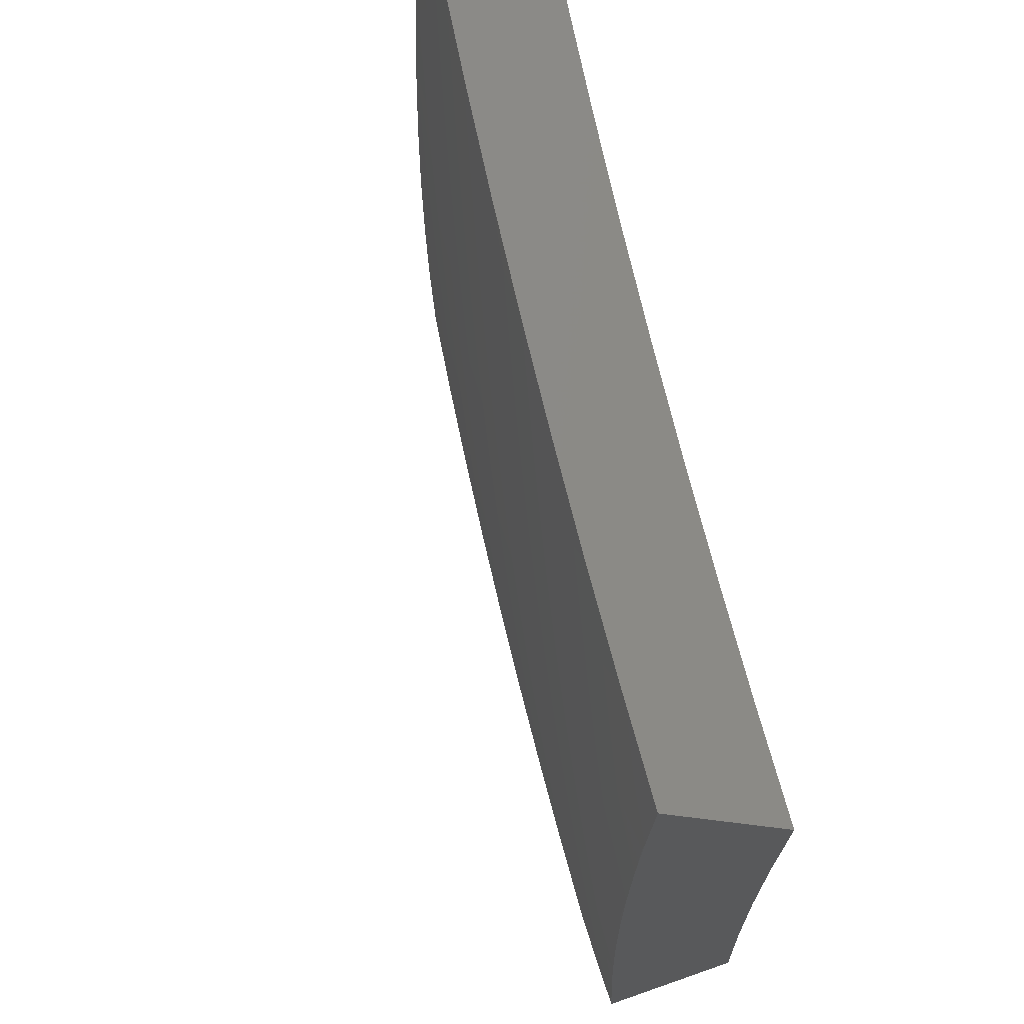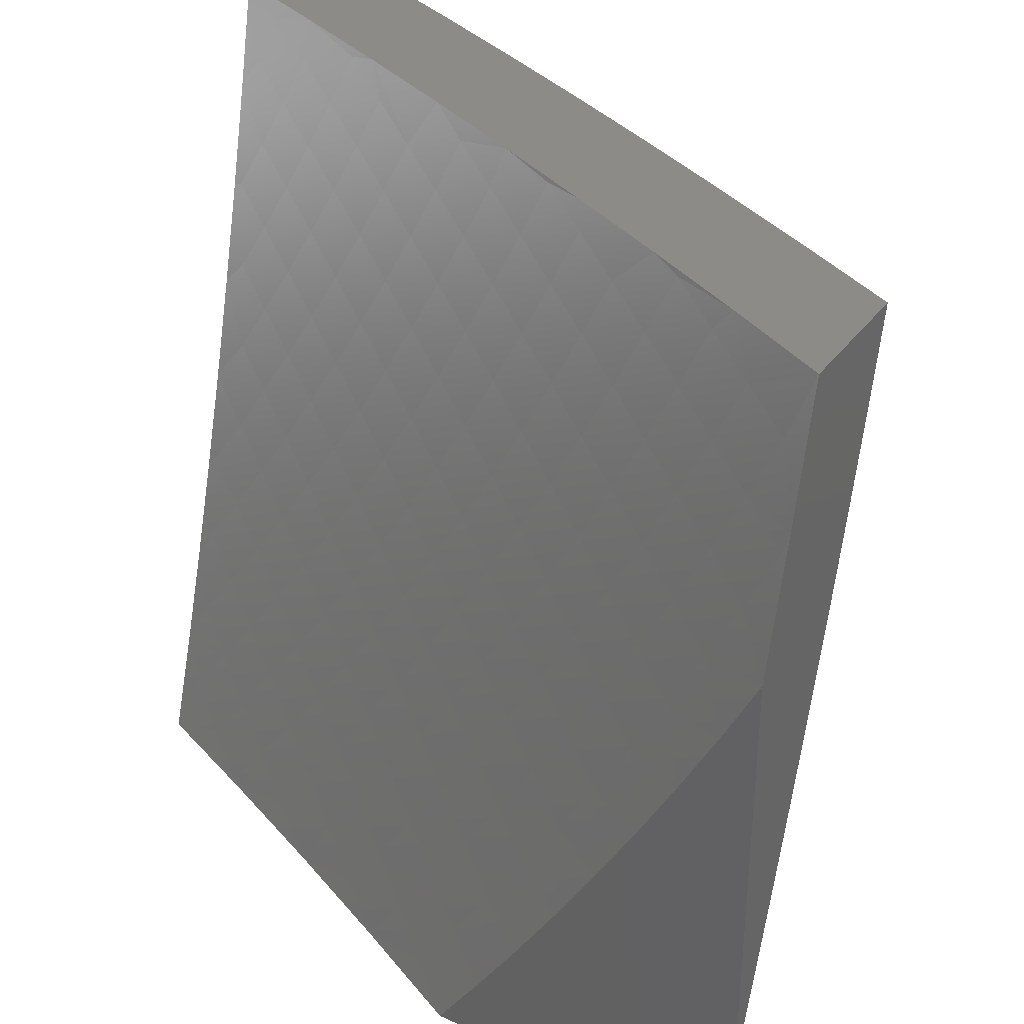
<metadata>
{"format":"stl","ext":"stl","renderer":"f3d","projection":"perspective","resolution":1024,"background":"white","views":[{"elev":-21.3,"azim":-115.3,"up":"+Y"},{"elev":35.0,"azim":31.3,"up":"+Y"}]}
</metadata>
<code>
# stl→obj: 365 verts, 726 faces
v 4.96 -2.935 -10
v 4.914 -2.859 -10.05
v 5 -2.869 -10
v 4.962 -2.779 -10.05
v 5 -2.762 -10.03
v 4.892 -2.74 -10.1
v 4.938 -2.66 -10.1
v 4.823 -2.701 -10.14
v 4.868 -2.622 -10.14
v 4.753 -2.662 -10.19
v 4.797 -2.584 -10.19
v 4.683 -2.622 -10.24
v 4.727 -2.546 -10.24
v 4.612 -2.583 -10.28
v 4.656 -2.508 -10.28
v 4.542 -2.544 -10.32
v 4.584 -2.469 -10.32
v 4.471 -2.504 -10.37
v 4.513 -2.431 -10.37
v 4.4 -2.464 -10.41
v 4.441 -2.392 -10.41
v 4.329 -2.424 -10.45
v 4.37 -2.354 -10.45
v 4.258 -2.384 -10.49
v 4.298 -2.315 -10.49
v 4.186 -2.344 -10.54
v 4.225 -2.276 -10.54
v 4.115 -2.304 -10.57
v 4.153 -2.237 -10.57
v 4.043 -2.264 -10.61
v 4.081 -2.198 -10.61
v 4 -2.252 -10.63
v 4.008 -2.159 -10.65
v 4 -2.126 -10.66
v 4.044 -2.093 -10.65
v 4 -2 -10.69
v 4.079 -2.028 -10.65
v 4.127 -2 -10.64
v 4.153 -2.065 -10.61
v 4.254 -2 -10.58
v 4.227 -2.101 -10.57
v 4.262 -2.033 -10.57
v 4.336 -2.068 -10.54
v 4.38 -2 -10.53
v 4.41 -2.103 -10.49
v 4.445 -2.032 -10.49
v 4.519 -2.066 -10.45
v 4.506 -2 -10.47
v 4.63 -2 -10.42
v 4.864 -2.939 -10.05
v 4.919 -3 -10
v 4.806 -3 -10.06
v 4.693 -3 -10.11
v 4.746 -2.976 -10.1
v 4.796 -2.898 -10.1
v 4.678 -2.934 -10.14
v 4.579 -3 -10.17
v 4.56 -2.966 -10.19
v 4.465 -3 -10.22
v 4.493 -2.923 -10.24
v 4.442 -2.996 -10.24
v 4.376 -2.951 -10.28
v 4.349 -3 -10.28
v 4.309 -2.906 -10.32
v 4.258 -2.976 -10.32
v 4.192 -2.93 -10.37
v 4.233 -3 -10.33
v 4.141 -2.998 -10.37
v 4.117 -3 -10.38
v 4.075 -2.951 -10.41
v 4 -3 -10.43
v 4.009 -2.903 -10.45
v 4 -2.877 -10.47
v 4.059 -2.837 -10.45
v 4 -2.753 -10.5
v 4.107 -2.77 -10.45
v 4.039 -2.724 -10.49
v 4.154 -2.702 -10.45
v 4.085 -2.657 -10.49
v 4.199 -2.633 -10.45
v 4.13 -2.59 -10.49
v 4.244 -2.564 -10.45
v 4.174 -2.522 -10.49
v 4.287 -2.495 -10.45
v 4.216 -2.453 -10.49
v 4 -2.628 -10.54
v 4.017 -2.613 -10.54
v 4 -2.503 -10.57
v 4.061 -2.546 -10.54
v 4.104 -2.48 -10.54
v 4.034 -2.437 -10.57
v 4 -2.378 -10.6
v 4.075 -2.371 -10.57
v 4.004 -2.33 -10.61
v 4.754 -2 -10.36
v 4.703 -2.059 -10.37
v 4.628 -2.026 -10.41
v 4.593 -2.1 -10.41
v 4.667 -2.134 -10.37
v 4.777 -2.091 -10.32
v 4.741 -2.168 -10.32
v 4.851 -2.124 -10.28
v 4.815 -2.202 -10.28
v 4.925 -2.156 -10.24
v 4.888 -2.235 -10.24
v 4.999 -2.189 -10.19
v 4.961 -2.269 -10.19
v 5 -2.219 -10.18
v 5 -2.328 -10.15
v 4.878 -2 -10.3
v 4.811 -2.015 -10.32
v 4.886 -2.046 -10.28
v 5 -2 -10.23
v 4.961 -2.077 -10.24
v 5 -2.11 -10.21
v 5 -2.437 -10.13
v 4.995 -2.383 -10.14
v 4.923 -2.348 -10.19
v 4.85 -2.313 -10.24
v 4.777 -2.279 -10.28
v 4.704 -2.244 -10.32
v 4.631 -2.209 -10.37
v 4.557 -2.174 -10.41
v 4.484 -2.139 -10.45
v 4.954 -2.463 -10.14
v 5 -2.546 -10.1
v 4.912 -2.543 -10.14
v 4.983 -2.579 -10.1
v 5 -2.654 -10.07
v 4.845 -2.819 -10.1
v 4.776 -2.779 -10.14
v 4.728 -2.857 -10.14
v 4.707 -2.739 -10.19
v 4.659 -2.815 -10.19
v 4.611 -2.891 -10.19
v 4.637 -2.698 -10.24
v 4.591 -2.774 -10.24
v 4.543 -2.848 -10.24
v 4.568 -2.658 -10.28
v 4.522 -2.732 -10.28
v 4.474 -2.806 -10.28
v 4.426 -2.879 -10.28
v 4.498 -2.617 -10.32
v 4.453 -2.69 -10.32
v 4.406 -2.763 -10.32
v 4.358 -2.835 -10.32
v 4.428 -2.576 -10.37
v 4.383 -2.648 -10.37
v 4.337 -2.72 -10.37
v 4.29 -2.79 -10.37
v 4.242 -2.861 -10.37
v 4.358 -2.536 -10.41
v 4.314 -2.606 -10.41
v 4.268 -2.677 -10.41
v 4.222 -2.746 -10.41
v 4.174 -2.815 -10.41
v 4.125 -2.883 -10.41
v 4.146 -2.412 -10.54
v 4.117 -2.131 -10.61
v 4.191 -2.169 -10.57
v 4.264 -2.207 -10.54
v 4.3 -2.138 -10.54
v 4.336 -2.245 -10.49
v 4.374 -2.174 -10.49
v 4.409 -2.282 -10.45
v 4.447 -2.211 -10.45
v 4.481 -2.32 -10.41
v 4.52 -2.247 -10.41
v 4.554 -2.357 -10.37
v 4.593 -2.283 -10.37
v 4.626 -2.395 -10.32
v 4.666 -2.319 -10.32
v 4.698 -2.432 -10.28
v 4.738 -2.355 -10.28
v 4.769 -2.469 -10.24
v 4.81 -2.391 -10.24
v 4.841 -2.506 -10.19
v 4.882 -2.427 -10.19
v 4.662 -2.919 -10
v 4.606 -2.888 -10.04
v 4.607 -3 -10
v 4.556 -2.963 -10.04
v 4.457 -3 -10.07
v 4.502 -2.928 -10.07
v 4.398 -2.966 -10.11
v 4.448 -2.893 -10.11
v 4.395 -2.859 -10.15
v 4.443 -2.786 -10.15
v 4.389 -2.752 -10.18
v 4.435 -2.68 -10.18
v 4.38 -2.646 -10.22
v 4.425 -2.575 -10.22
v 4.369 -2.542 -10.25
v 4.412 -2.471 -10.25
v 4.355 -2.439 -10.29
v 4.396 -2.368 -10.29
v 4.339 -2.337 -10.32
v 4.378 -2.266 -10.32
v 4.32 -2.236 -10.35
v 4.357 -2.166 -10.35
v 4.299 -2.137 -10.39
v 4.334 -2.067 -10.39
v 4.275 -2.039 -10.42
v 4.254 -2 -10.44
v 4.216 -2.011 -10.45
v 4.128 -2 -10.49
v 4.181 -2.079 -10.45
v 4.123 -2.05 -10.48
v 4.146 -2.146 -10.45
v 4.087 -2.116 -10.48
v 4.109 -2.213 -10.45
v 4.051 -2.182 -10.48
v 4.07 -2.28 -10.45
v 4.013 -2.247 -10.48
v 4.031 -2.346 -10.45
v 4 -2.253 -10.48
v 4 -2.378 -10.45
v 4.654 -2.812 -10.04
v 4.715 -2.836 -10
v 4.702 -2.736 -10.04
v 4.766 -2.753 -10
v 4.748 -2.659 -10.04
v 4.816 -2.669 -10
v 4.792 -2.581 -10.04
v 4.864 -2.583 -10
v 4.836 -2.503 -10.04
v 4.911 -2.497 -10
v 4.877 -2.425 -10.04
v 4.956 -2.41 -10
v 4.918 -2.346 -10.04
v 5 -2.322 -10
v 4.956 -2.266 -10.04
v 4.994 -2.186 -10.04
v 4.935 -2.161 -10.07
v 5 -2.162 -10.04
v 4.971 -2.081 -10.07
v 5 -2 -10.08
v 4.912 -2.057 -10.11
v 4.878 -2 -10.14
v 4.852 -2.032 -10.15
v 4.793 -2.007 -10.18
v 4.818 -2.109 -10.15
v 4.759 -2.083 -10.18
v 4.782 -2.186 -10.15
v 4.723 -2.159 -10.18
v 4.744 -2.263 -10.15
v 4.686 -2.235 -10.18
v 4.705 -2.339 -10.15
v 4.648 -2.31 -10.18
v 4.665 -2.415 -10.15
v 4.608 -2.385 -10.18
v 4.623 -2.49 -10.15
v 4.567 -2.46 -10.18
v 4.58 -2.565 -10.15
v 4.524 -2.534 -10.18
v 4.536 -2.639 -10.15
v 4.48 -2.607 -10.18
v 4.49 -2.713 -10.15
v 4.754 -2 -10.2
v 4.699 -2.057 -10.22
v 4.631 -2 -10.26
v 4.64 -2.031 -10.25
v 4.581 -2.005 -10.29
v 4.605 -2.106 -10.25
v 4.546 -2.079 -10.29
v 4.569 -2.179 -10.25
v 4.511 -2.152 -10.29
v 4.532 -2.253 -10.25
v 4.474 -2.224 -10.29
v 4.493 -2.326 -10.25
v 4.435 -2.296 -10.29
v 4.453 -2.398 -10.25
v 4.506 -2 -10.32
v 4.381 -2 -10.38
v 4.428 -2.025 -10.35
v 4.487 -2.052 -10.32
v 4.393 -2.095 -10.35
v 4.452 -2.124 -10.32
v 4.064 -2.02 -10.51
v 4 -2 -10.54
v 4.029 -2.086 -10.51
v 4 -2.126 -10.51
v 4 -2.504 -10.42
v 4.046 -2.445 -10.42
v 4.088 -2.378 -10.42
v 4.004 -2.511 -10.42
v 4 -2.628 -10.39
v 4.015 -2.612 -10.39
v 4.07 -2.647 -10.35
v 4.059 -2.545 -10.39
v 4.115 -2.58 -10.35
v 4.102 -2.479 -10.39
v 4.158 -2.512 -10.35
v 4.144 -2.411 -10.39
v 4.2 -2.444 -10.35
v 4.185 -2.343 -10.39
v 4.242 -2.375 -10.35
v 4.224 -2.275 -10.39
v 4.281 -2.306 -10.35
v 4.262 -2.206 -10.39
v 4.024 -2.714 -10.35
v 4 -2.753 -10.35
v 4.078 -2.75 -10.32
v 4.03 -2.817 -10.32
v 4.083 -2.854 -10.29
v 4 -2.877 -10.31
v 4.033 -2.92 -10.29
v 4 -3 -10.27
v 4.085 -2.958 -10.25
v 4.138 -2.996 -10.22
v 4.136 -2.891 -10.25
v 4.189 -2.928 -10.22
v 4.185 -2.822 -10.25
v 4.238 -2.858 -10.22
v 4.233 -2.753 -10.25
v 4.287 -2.788 -10.22
v 4.279 -2.683 -10.25
v 4.334 -2.718 -10.22
v 4.325 -2.613 -10.25
v 4.153 -3 -10.21
v 4.241 -2.965 -10.18
v 4.306 -3 -10.14
v 4.345 -2.93 -10.15
v 4.552 -2.854 -10.07
v 4.6 -2.779 -10.07
v 4.647 -2.704 -10.07
v 4.692 -2.628 -10.07
v 4.736 -2.551 -10.07
v 4.779 -2.474 -10.07
v 4.82 -2.396 -10.07
v 4.86 -2.318 -10.07
v 4.898 -2.24 -10.07
v 4.497 -2.82 -10.11
v 4.545 -2.746 -10.11
v 4.591 -2.672 -10.11
v 4.636 -2.596 -10.11
v 4.68 -2.521 -10.11
v 4.722 -2.444 -10.11
v 4.763 -2.368 -10.11
v 4.802 -2.291 -10.11
v 4.84 -2.213 -10.11
v 4.876 -2.135 -10.11
v 4.341 -2.824 -10.18
v 4.292 -2.894 -10.18
v 4.179 -2.718 -10.29
v 4.131 -2.786 -10.29
v 4.124 -2.683 -10.32
v 4.225 -2.649 -10.29
v 4.269 -2.58 -10.29
v 4.313 -2.509 -10.29
v 4.17 -2.615 -10.32
v 4.214 -2.546 -10.32
v 4.257 -2.477 -10.32
v 4.298 -2.407 -10.32
v 4.128 -2.312 -10.42
v 4.166 -2.244 -10.42
v 4.204 -2.176 -10.42
v 4.24 -2.108 -10.42
v 4.468 -2.502 -10.22
v 4.51 -2.429 -10.22
v 4.55 -2.356 -10.22
v 4.59 -2.282 -10.22
v 4.628 -2.207 -10.22
v 4.664 -2.133 -10.22
v 4.416 -2.195 -10.32
f 1 2 3
f 3 2 4
f 3 4 5
f 5 4 6
f 5 6 7
f 7 6 8
f 7 8 9
f 9 8 10
f 9 10 11
f 11 10 12
f 11 12 13
f 13 12 14
f 13 14 15
f 15 14 16
f 15 16 17
f 17 16 18
f 17 18 19
f 19 18 20
f 19 20 21
f 21 20 22
f 21 22 23
f 23 22 24
f 23 24 25
f 25 24 26
f 25 26 27
f 27 26 28
f 27 28 29
f 29 28 30
f 29 30 31
f 31 30 32
f 31 32 33
f 33 32 34
f 33 34 35
f 35 34 36
f 35 36 37
f 37 36 38
f 37 38 39
f 39 38 40
f 39 40 41
f 41 40 42
f 41 42 43
f 43 42 44
f 43 44 45
f 45 44 46
f 45 46 47
f 47 46 48
f 47 48 49
f 2 1 50
f 50 1 51
f 50 51 52
f 53 54 52
f 52 54 55
f 52 55 50
f 50 55 2
f 54 53 56
f 56 53 57
f 56 57 58
f 58 57 59
f 58 59 60
f 60 59 61
f 60 61 62
f 62 61 63
f 62 63 64
f 64 63 65
f 64 65 66
f 66 65 67
f 66 67 68
f 68 67 69
f 68 69 70
f 70 69 71
f 70 71 72
f 72 71 73
f 72 73 74
f 74 73 75
f 74 75 76
f 76 75 77
f 76 77 78
f 78 77 79
f 78 79 80
f 80 79 81
f 80 81 82
f 82 81 83
f 82 83 84
f 84 83 85
f 84 85 22
f 22 85 24
f 59 63 61
f 63 67 65
f 75 86 77
f 77 86 79
f 79 86 87
f 87 86 88
f 87 88 89
f 89 88 90
f 89 90 83
f 83 90 85
f 90 88 91
f 91 88 92
f 91 92 93
f 93 92 94
f 93 94 28
f 28 94 30
f 92 32 94
f 94 32 30
f 40 44 42
f 44 48 46
f 95 96 49
f 49 96 97
f 49 97 98
f 98 97 96
f 98 96 99
f 99 96 100
f 99 100 101
f 101 100 102
f 101 102 103
f 103 102 104
f 103 104 105
f 105 104 106
f 105 106 107
f 107 106 108
f 107 108 109
f 110 111 95
f 95 111 100
f 95 100 96
f 111 110 112
f 112 110 113
f 112 113 114
f 114 113 115
f 114 115 104
f 104 115 106
f 115 108 106
f 116 117 109
f 109 117 118
f 109 118 107
f 107 118 119
f 107 119 105
f 105 119 120
f 105 120 103
f 103 120 121
f 103 121 101
f 101 121 122
f 101 122 99
f 99 122 123
f 99 123 98
f 98 123 124
f 98 124 47
f 47 124 45
f 117 116 125
f 125 116 126
f 125 126 127
f 127 126 128
f 127 128 9
f 9 128 7
f 126 129 128
f 128 129 7
f 129 5 7
f 6 4 130
f 130 4 2
f 130 2 55
f 8 6 131
f 131 6 130
f 131 130 132
f 132 130 55
f 132 55 56
f 56 55 54
f 10 8 133
f 133 8 131
f 133 131 134
f 134 131 132
f 134 132 135
f 135 132 56
f 135 56 58
f 12 10 136
f 136 10 133
f 136 133 137
f 137 133 134
f 137 134 138
f 138 134 135
f 138 135 60
f 60 135 58
f 14 12 139
f 139 12 136
f 139 136 140
f 140 136 137
f 140 137 141
f 141 137 138
f 141 138 142
f 142 138 60
f 142 60 62
f 16 14 143
f 143 14 139
f 143 139 144
f 144 139 140
f 144 140 145
f 145 140 141
f 145 141 146
f 146 141 142
f 146 142 64
f 64 142 62
f 18 16 147
f 147 16 143
f 147 143 148
f 148 143 144
f 148 144 149
f 149 144 145
f 149 145 150
f 150 145 146
f 150 146 151
f 151 146 64
f 151 64 66
f 20 18 152
f 152 18 147
f 152 147 153
f 153 147 148
f 153 148 154
f 154 148 149
f 154 149 155
f 155 149 150
f 155 150 156
f 156 150 151
f 156 151 157
f 157 151 66
f 157 66 70
f 70 66 68
f 22 20 84
f 84 20 152
f 84 152 82
f 82 152 153
f 82 153 80
f 80 153 154
f 80 154 78
f 78 154 155
f 78 155 76
f 76 155 156
f 76 156 74
f 74 156 157
f 74 157 72
f 72 157 70
f 26 24 158
f 158 24 85
f 158 85 90
f 28 26 93
f 93 26 158
f 93 158 91
f 91 158 90
f 89 83 81
f 87 89 81
f 87 81 79
f 31 33 159
f 159 33 35
f 159 35 39
f 39 35 37
f 29 31 160
f 160 31 159
f 160 159 41
f 41 159 39
f 27 29 161
f 161 29 160
f 161 160 162
f 162 160 41
f 162 41 43
f 25 27 163
f 163 27 161
f 163 161 164
f 164 161 162
f 164 162 45
f 45 162 43
f 23 25 165
f 165 25 163
f 165 163 166
f 166 163 164
f 166 164 124
f 124 164 45
f 21 23 167
f 167 23 165
f 167 165 168
f 168 165 166
f 168 166 123
f 123 166 124
f 19 21 169
f 169 21 167
f 169 167 170
f 170 167 168
f 170 168 122
f 122 168 123
f 17 19 171
f 171 19 169
f 171 169 172
f 172 169 170
f 172 170 121
f 121 170 122
f 15 17 173
f 173 17 171
f 173 171 174
f 174 171 172
f 174 172 120
f 120 172 121
f 13 15 175
f 175 15 173
f 175 173 176
f 176 173 174
f 176 174 119
f 119 174 120
f 11 13 177
f 177 13 175
f 177 175 178
f 178 175 176
f 178 176 118
f 118 176 119
f 9 11 127
f 127 11 177
f 127 177 125
f 125 177 178
f 125 178 117
f 117 178 118
f 49 98 47
f 114 104 102
f 111 112 100
f 100 112 102
f 112 114 102
f 179 180 181
f 181 180 182
f 181 182 183
f 183 182 184
f 183 184 185
f 185 184 186
f 185 186 187
f 187 186 188
f 187 188 189
f 189 188 190
f 189 190 191
f 191 190 192
f 191 192 193
f 193 192 194
f 193 194 195
f 195 194 196
f 195 196 197
f 197 196 198
f 197 198 199
f 199 198 200
f 199 200 201
f 201 200 202
f 201 202 203
f 203 202 204
f 203 204 205
f 205 204 206
f 205 206 207
f 207 206 208
f 207 208 209
f 209 208 210
f 209 210 211
f 211 210 212
f 211 212 213
f 213 212 214
f 213 214 215
f 215 214 216
f 215 216 217
f 180 179 218
f 218 179 219
f 218 219 220
f 220 219 221
f 220 221 222
f 222 221 223
f 222 223 224
f 224 223 225
f 224 225 226
f 226 225 227
f 226 227 228
f 228 227 229
f 228 229 230
f 230 229 231
f 230 231 232
f 232 231 233
f 232 233 234
f 234 233 235
f 234 235 236
f 236 235 237
f 236 237 238
f 238 237 239
f 238 239 240
f 240 239 241
f 240 241 242
f 242 241 243
f 242 243 244
f 244 243 245
f 244 245 246
f 246 245 247
f 246 247 248
f 248 247 249
f 248 249 250
f 250 249 251
f 250 251 252
f 252 251 253
f 252 253 254
f 254 253 255
f 254 255 256
f 256 255 257
f 256 257 258
f 258 257 190
f 258 190 188
f 231 235 233
f 239 259 241
f 241 259 243
f 243 259 260
f 260 259 261
f 260 261 262
f 262 261 263
f 262 263 264
f 264 263 265
f 264 265 266
f 266 265 267
f 266 267 268
f 268 267 269
f 268 269 270
f 270 269 271
f 270 271 272
f 272 271 196
f 272 196 194
f 261 273 263
f 263 273 265
f 274 275 273
f 273 275 276
f 273 276 265
f 265 276 267
f 204 202 274
f 274 202 277
f 274 277 275
f 275 277 278
f 275 278 276
f 276 278 267
f 208 206 279
f 279 206 280
f 279 280 281
f 281 280 282
f 281 282 210
f 210 282 212
f 282 216 212
f 212 216 214
f 283 284 217
f 217 284 285
f 217 285 215
f 215 285 213
f 284 283 286
f 286 283 287
f 286 287 288
f 288 287 289
f 288 289 290
f 290 289 291
f 290 291 292
f 292 291 293
f 292 293 294
f 294 293 295
f 294 295 296
f 296 295 297
f 296 297 298
f 298 297 299
f 298 299 300
f 300 299 199
f 300 199 201
f 289 287 301
f 301 287 302
f 301 302 303
f 303 302 304
f 303 304 305
f 305 304 306
f 305 306 307
f 307 306 308
f 307 308 309
f 309 308 310
f 309 310 311
f 311 310 312
f 311 312 313
f 313 312 314
f 313 314 315
f 315 314 316
f 315 316 317
f 317 316 318
f 317 318 319
f 319 318 191
f 319 191 193
f 302 306 304
f 308 320 310
f 310 320 312
f 312 320 321
f 321 320 322
f 321 322 323
f 323 322 185
f 323 185 187
f 322 183 185
f 184 182 324
f 324 182 180
f 324 180 325
f 325 180 218
f 325 218 326
f 326 218 220
f 326 220 327
f 327 220 222
f 327 222 328
f 328 222 224
f 328 224 329
f 329 224 226
f 329 226 330
f 330 226 228
f 330 228 331
f 331 228 230
f 331 230 332
f 332 230 232
f 332 232 234
f 186 184 333
f 333 184 324
f 333 324 334
f 334 324 325
f 334 325 335
f 335 325 326
f 335 326 336
f 336 326 327
f 336 327 337
f 337 327 328
f 337 328 338
f 338 328 329
f 338 329 339
f 339 329 330
f 339 330 340
f 340 330 331
f 340 331 341
f 341 331 332
f 341 332 342
f 342 332 234
f 342 234 238
f 238 234 236
f 187 343 323
f 323 343 344
f 323 344 321
f 321 344 314
f 321 314 312
f 314 344 316
f 316 344 343
f 316 343 318
f 318 343 189
f 318 189 191
f 343 187 189
f 315 345 313
f 313 345 346
f 313 346 311
f 311 346 305
f 311 305 309
f 309 305 307
f 345 347 346
f 346 347 303
f 346 303 305
f 345 315 348
f 348 315 317
f 348 317 349
f 349 317 319
f 349 319 350
f 350 319 193
f 350 193 195
f 301 303 289
f 289 303 347
f 289 347 291
f 291 347 351
f 291 351 293
f 293 351 352
f 293 352 295
f 295 352 353
f 295 353 297
f 297 353 354
f 297 354 299
f 299 354 197
f 299 197 199
f 347 345 351
f 351 345 348
f 351 348 352
f 352 348 349
f 352 349 353
f 353 349 350
f 353 350 354
f 354 350 195
f 354 195 197
f 286 288 290
f 334 258 333
f 333 258 188
f 333 188 186
f 258 334 256
f 256 334 335
f 256 335 254
f 254 335 336
f 254 336 252
f 252 336 337
f 252 337 250
f 250 337 338
f 250 338 248
f 248 338 339
f 248 339 246
f 246 339 340
f 246 340 244
f 244 340 341
f 244 341 242
f 242 341 342
f 242 342 240
f 240 342 238
f 192 190 257
f 286 290 284
f 284 290 292
f 284 292 285
f 285 292 294
f 285 294 355
f 355 294 296
f 355 296 356
f 356 296 298
f 356 298 357
f 357 298 300
f 357 300 358
f 358 300 201
f 358 201 203
f 192 257 359
f 359 257 255
f 359 255 360
f 360 255 253
f 360 253 361
f 361 253 251
f 361 251 362
f 362 251 249
f 362 249 363
f 363 249 247
f 363 247 364
f 364 247 245
f 364 245 260
f 260 245 243
f 213 285 355
f 272 194 359
f 359 194 192
f 272 359 360
f 211 213 355
f 211 355 356
f 270 272 360
f 270 360 361
f 198 196 271
f 209 211 356
f 209 356 357
f 268 270 361
f 268 361 362
f 198 271 365
f 365 271 269
f 365 269 278
f 278 269 267
f 207 209 357
f 207 357 358
f 279 281 210
f 279 210 208
f 266 268 362
f 266 362 363
f 198 365 200
f 200 365 277
f 200 277 202
f 277 365 278
f 205 207 358
f 205 358 203
f 264 266 363
f 264 363 364
f 262 264 364
f 262 364 260
f 36 34 280
f 280 34 32
f 280 32 282
f 282 32 92
f 282 92 216
f 216 92 88
f 216 88 217
f 217 88 86
f 217 86 283
f 283 86 75
f 283 75 287
f 287 75 73
f 287 73 302
f 302 73 71
f 302 71 306
f 306 71 308
f 71 69 308
f 308 69 67
f 308 67 320
f 320 67 63
f 320 63 322
f 322 63 59
f 322 59 57
f 322 57 183
f 183 57 53
f 183 53 181
f 181 53 52
f 181 52 51
f 1 223 51
f 51 223 221
f 51 221 219
f 1 3 223
f 223 3 225
f 225 3 227
f 227 3 229
f 229 3 231
f 219 179 51
f 51 179 181
f 110 259 113
f 113 259 239
f 113 239 237
f 110 95 259
f 259 95 261
f 261 95 49
f 261 49 273
f 273 49 48
f 273 48 274
f 274 48 44
f 274 44 204
f 204 44 40
f 204 40 206
f 206 40 38
f 206 38 280
f 280 38 36
f 3 5 231
f 231 5 129
f 231 129 126
f 231 126 235
f 235 126 116
f 235 116 109
f 235 109 237
f 237 109 108
f 237 108 115
f 115 113 237

</code>
